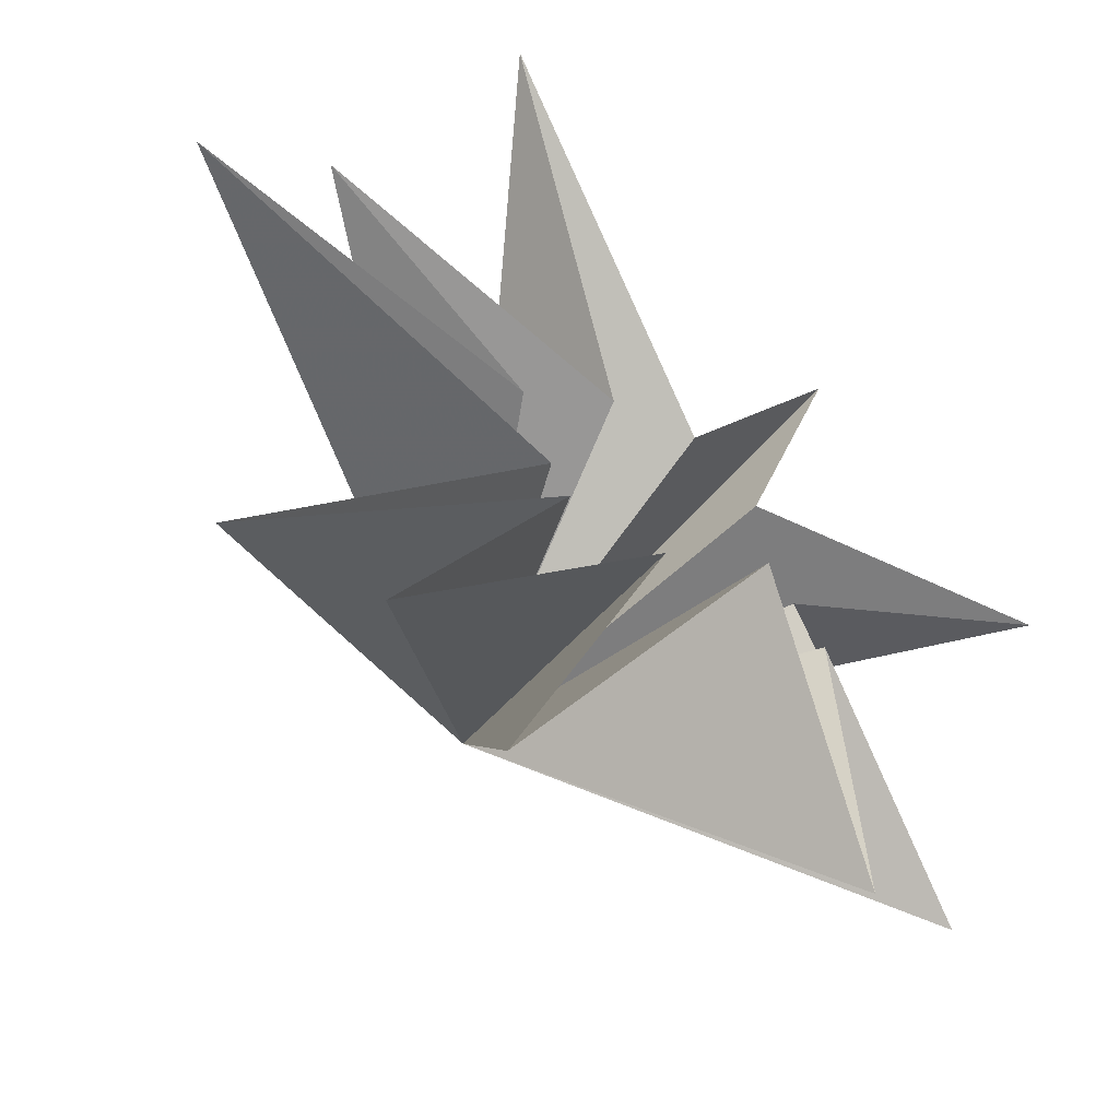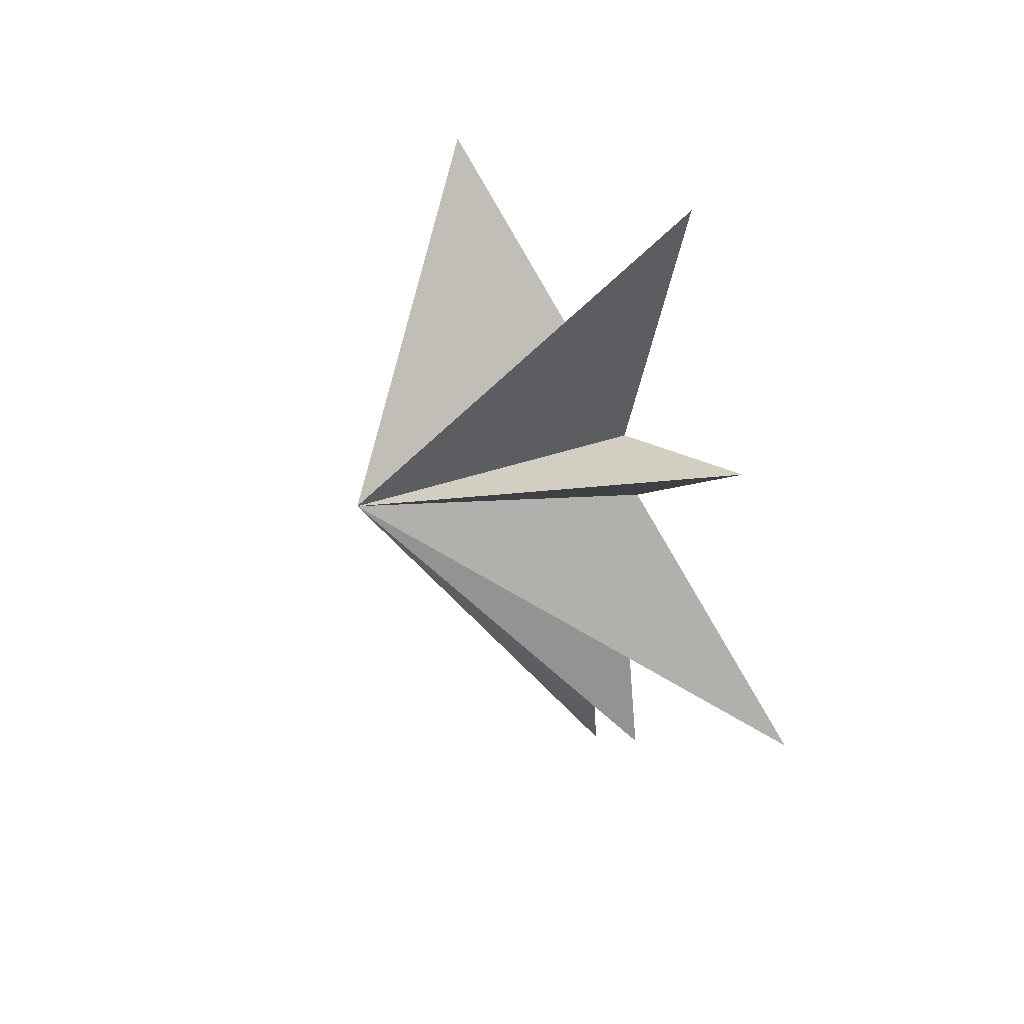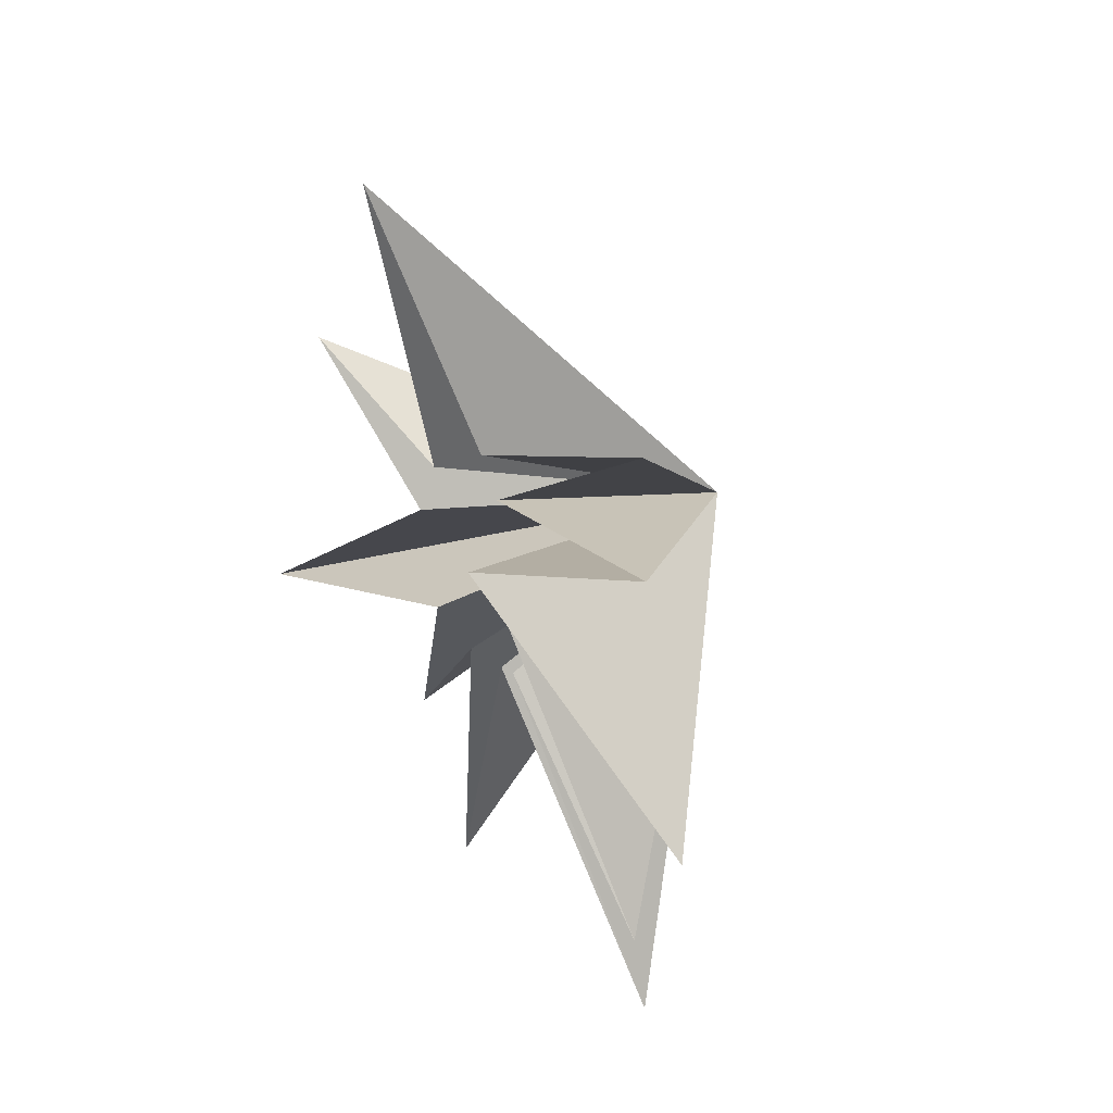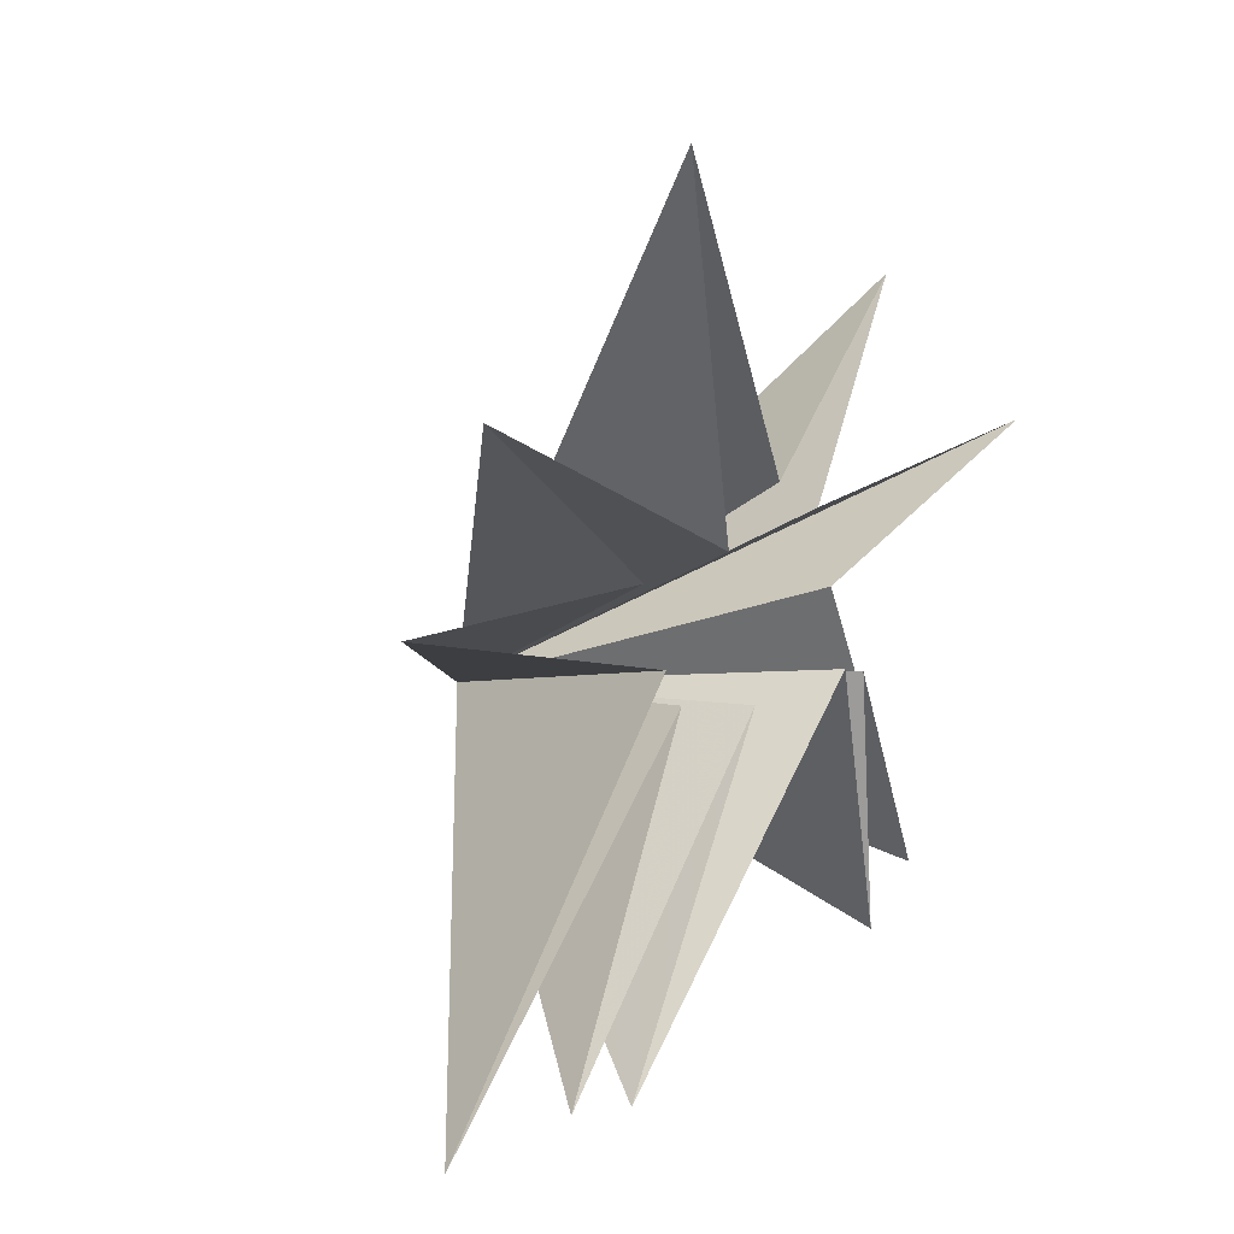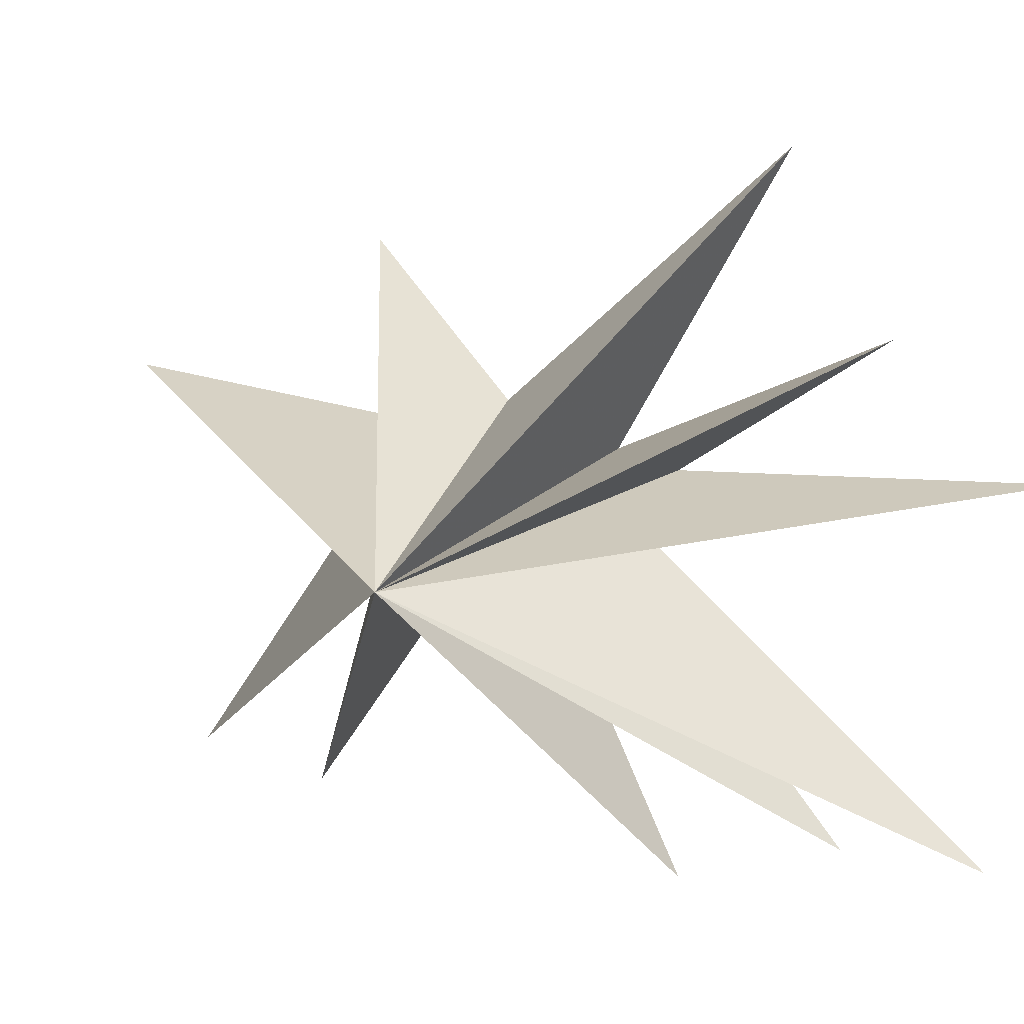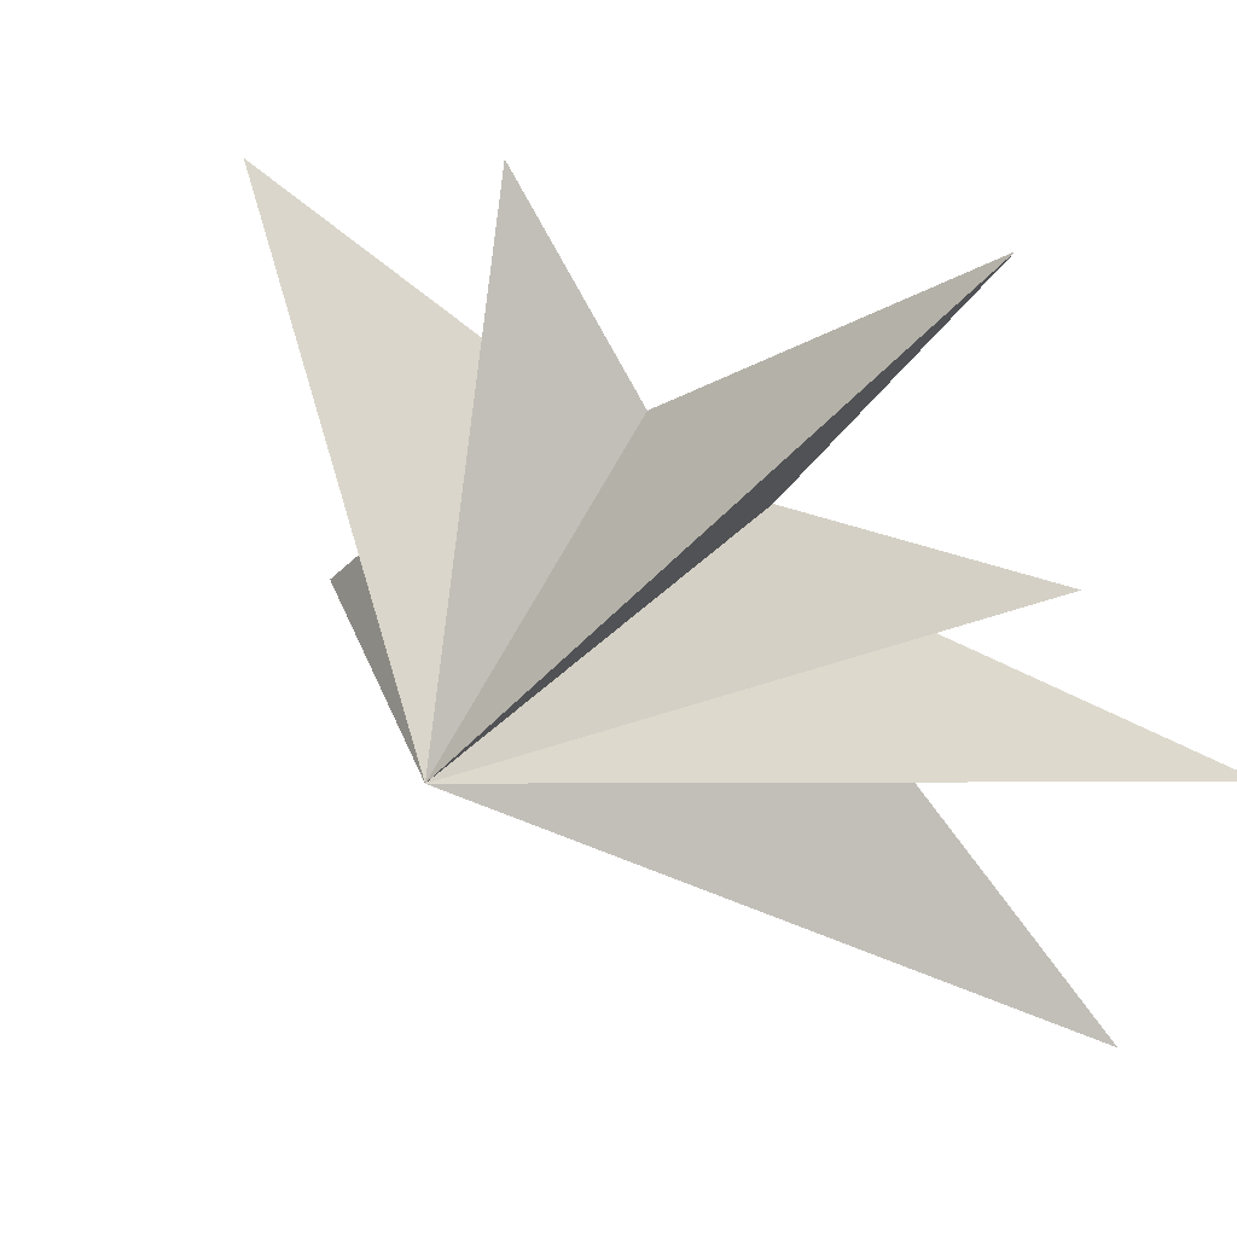
<metadata>
{"format":"obj","ext":"obj","renderer":"f3d","projection":"perspective","resolution":1024,"background":"white","views":[{"elev":-44.4,"azim":-132.8,"up":"+Y"},{"elev":44.2,"azim":147.4,"up":"+Z"},{"elev":46.1,"azim":-36.3,"up":"+Z"},{"elev":5.1,"azim":-150.4,"up":"+Y"},{"elev":2.2,"azim":115.0,"up":"+Y"},{"elev":44.9,"azim":127.0,"up":"+Y"}]}
</metadata>
<code>
v 0.3926 0.4049 -3.223
v -0.1999 0.1868 -10.78
v 0.343 -0.9747 -2.605
v 0.06492 -7.261 -9.389
v 0.2764 -1.559 -2.227
v -0.1979 -7.061 -6.431
v 0.02819 -1.744 -0.2014
v 0.5558 -7.707 -3.31
v -0.6942 -1.289 1.627
v 0.3424 -6.26 4.934
v -0.04396 -1.555 3.72
v 0.7789 -5.471 7.511
v 0.5422 -0.1158 3.646
v -0.3332 2.623 9.762
v 0.1835 1.311 2.386
v -0.3534 5.222 3.867
v 0.0486 1.808 0.6794
v -1.355 6.903 -4.98
v -0.2474 0.8214 -1.663
v 0.4678 2.951 -7.677
v 6.169 -1.777 0.5411
f 21 3 2
f 2 1 21
f 20 19 21
f 3 21 4
f 6 5 21
f 21 7 6
f 8 7 21
f 21 5 4
f 21 13 12
f 21 1 20
f 21 9 8
f 9 21 10
f 11 10 21
f 11 21 12
f 13 21 14
f 18 21 19
f 15 21 16
f 21 17 16
f 15 14 21
f 17 21 18

</code>
